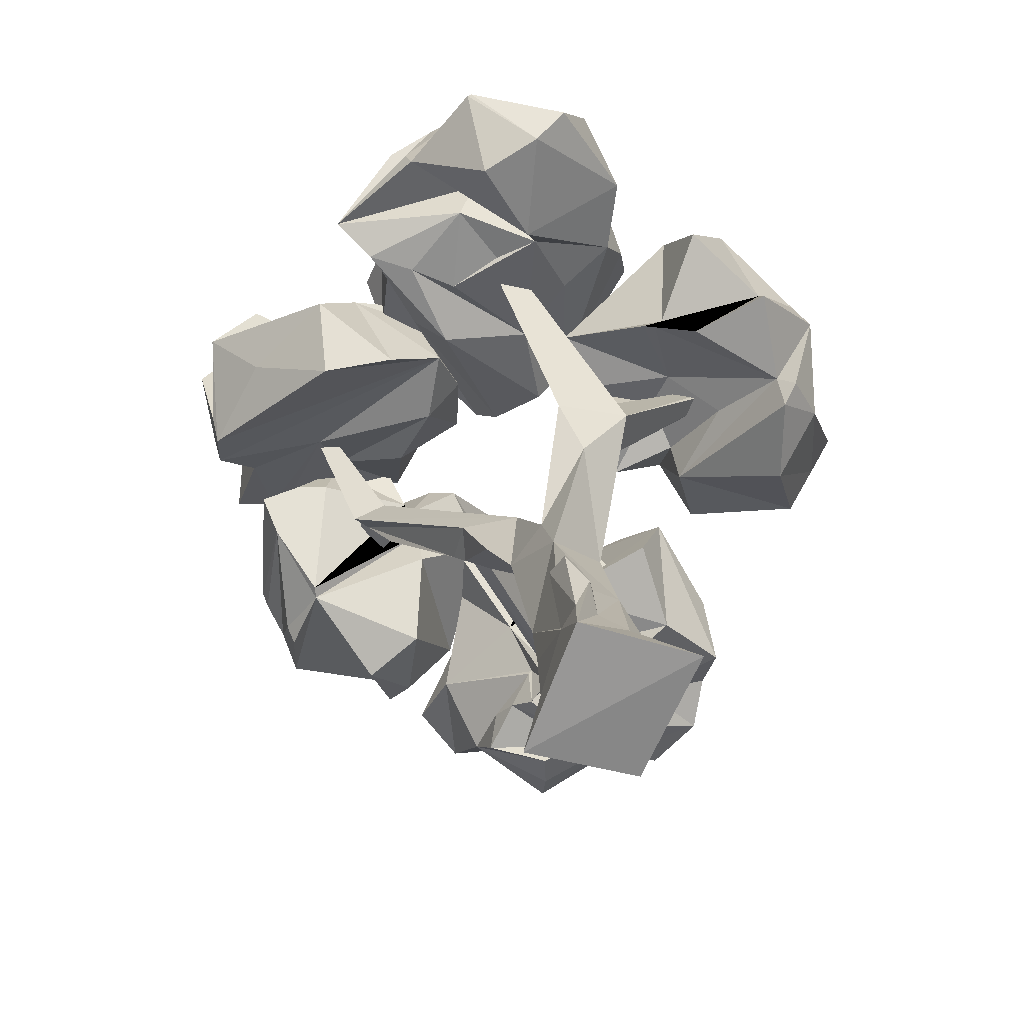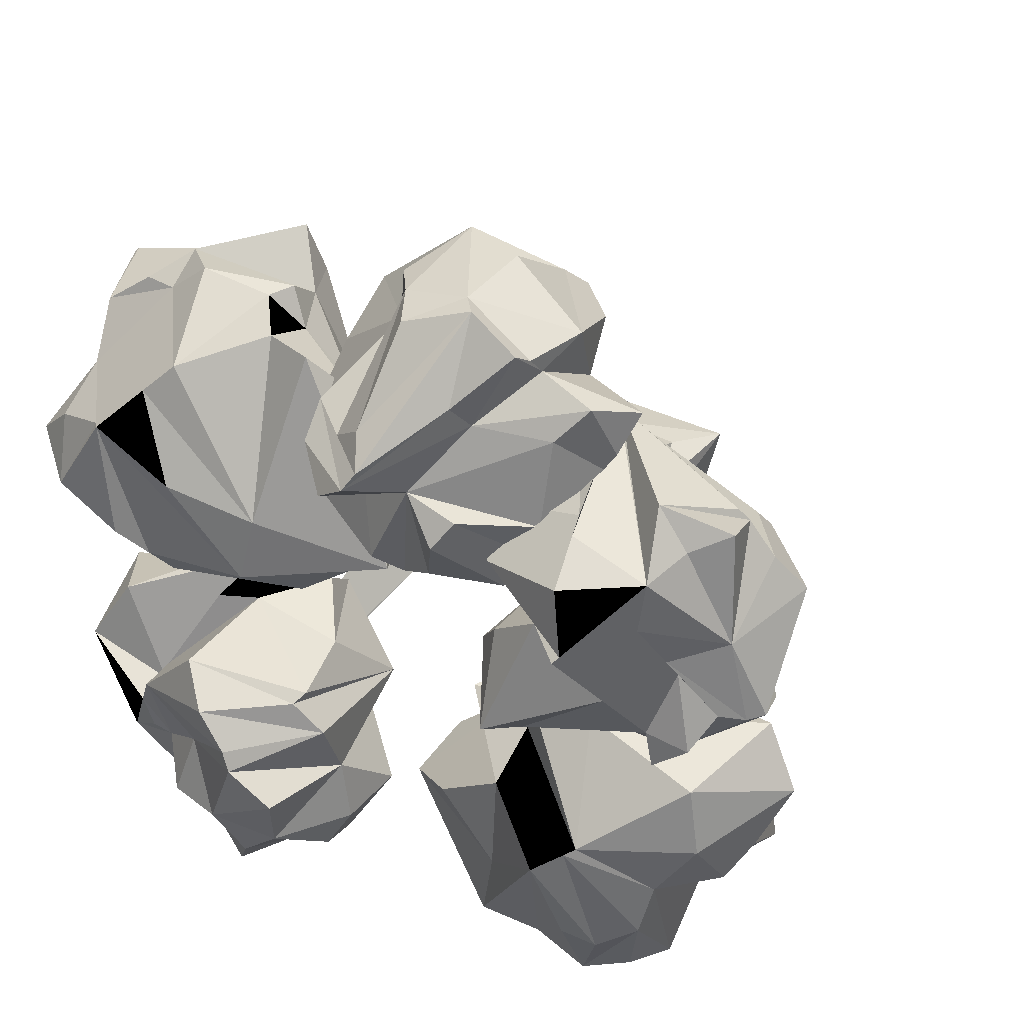
<metadata>
{"format":"obj","ext":"obj","renderer":"f3d","projection":"perspective","resolution":1024,"background":"white","views":[{"elev":-69.0,"azim":59.4,"up":"+Y"},{"elev":21.1,"azim":-155.0,"up":"+Z"}]}
</metadata>
<code>
v 0.188 -0.7936 -0.08742
v 0.08461 -0.5323 -0.06561
v 0.1251 -0.6122 -0.2119
v -0.0143 -0.6409 -0.2176
v -0.0143 -0.6409 -0.01755
v 0.03261 -0.7957 -0.07555
v 0.1823 -0.8201 -0.2925
v 0.02512 -0.8762 -0.225
v 0.09892 -1.15 -0.3184
v -0.2897 0.03478 0.2195
v -0.05755 -0.4495 0.04422
v -0.1523 -0.4395 -0.02065
v -0.05382 -0.3415 -0.1039
v -0.1378 -0.4306 -0.1042
v -0.3514 0.07943 0.2728
v -0.3966 0.07138 0.2216
v -0.355 0.01295 0.1368
v -0.3252 0.0953 0.1344
v -0.1656 0.3505 0.6816
v -0.1752 -0.3967 0.008659
v 0.02954 -1.203 -0.1475
v 0.2189 -0.968 -0.1069
v 0.4031 -0.357 -0.05285
v 0.1469 -1.545 -0.4083
v 0.2232 -1.155 -0.316
v 0.009863 -1.353 -0.2774
v 0.1904 -1.497 -0.1374
v 0.2557 -1.286 -0.2045
v 0.3983 -1.734 -0.438
v 0.004578 -1.698 -0.4905
v -0.08159 -1.721 -0.181
v 0.3008 -1.559 -0.2828
v 0.2758 -1.5 -0.2005
v -0.01698 -1.498 -0.3243
v 0.3121 -1.728 -0.1075
v 0.2078 -1.551 -0.1258
v 0.405 -0.6218 -0.108
v 0.443 -0.4788 -0.0003903
v 0.4985 -0.4011 -0.2106
v 0.3234 -0.3982 -0.2141
v 0.6221 0.1611 -0.5992
v 0.7247 0.1433 0.5434
v 0.6196 0.1794 -0.5872
v 0.6136 0.1706 -0.6012
v -0.6961 0.4301 0.1162
v -0.3691 0.002343 0.2835
v -0.1722 -0.2737 -0.05993
v -0.5125 -0.01943 -0.6267
v -0.1636 -0.3808 -0.05271
v -0.5555 -0.02741 -0.6327
v -0.5195 -0.09932 -0.6635
v -0.4828 -0.0631 -0.6449
v -0.3498 -0.07254 0.1556
v 0.2651 -1.523 -0.3774
v 0.3064 -1.377 -0.1619
v 0.2895 -1.554 -0.1223
v 0.02062 -1.567 -0.1751
v 0.0371 -1.397 -0.1571
v 0.05796 -1.46 -0.3627
v 0.3149 -1.319 -0.07881
v 0.2384 -1.284 -0.07583
v 0.2997 -1.288 -0.1205
v 0.7704 -0.3804 -0.6146
v 0.8333 -0.3218 -0.6204
v 0.7613 -0.2404 -0.7484
v 0.2153 -0.02826 -0.3619
v 0.279 0.4105 -0.2918
v 0.2556 0.3816 -0.2677
v 0.3314 -0.1138 -0.527
v 0.3749 -0.01331 -0.4741
v 0.4343 -0.04522 -0.4846
v 0.5882 -0.1279 -0.512
v 0.747 0.1398 -0.7407
v 0.757 0.1398 -0.7331
v 0.6973 0.3294 -0.6601
v 0.561 -0.356 -0.7349
v 0.4223 -0.1158 -0.893
v 0.814 -0.3081 -0.2703
v 0.7416 -0.2209 -0.1742
v 0.7205 -0.1955 -0.1462
v 0.7556 -0.1657 -0.1929
v 0.9462 -0.003893 -0.4466
v 0.5092 0.02582 0.005698
v 0.5405 0.098 -0.03615
v 0.8899 0.224 -0.1433
v 0.8219 0.2834 -0.4368
v 0.9409 0.1401 -0.5947
v 1.003 0.2278 -0.2939
v 0.7252 0.293 -0.3084
v 0.7557 0.3631 -0.349
v 0.7959 0.2052 -0.402
v 0.7601 0.2456 -0.5456
v 0.6237 0.3482 -0.4897
v 0.4025 0.5391 -0.455
v 0.5589 0.3764 -0.6891
v 0.764 0.113 -0.7036
v 0.799 -0.2485 -0.5819
v 1.005 -0.2624 -0.4002
v 0.9633 -0.0665 -0.6231
v 0.5283 0.02531 -0.9232
v 0.6178 0.1386 -0.9466
v 0.5142 0.2878 -0.825
v 0.3716 0.372 -0.7216
v 0.297 0.5179 -0.5473
v 0.2361 0.2386 -0.535
v 0.3298 0.02981 -0.8306
v 0.3111 0.1887 -0.8061
v 0.2301 0.205 -0.6985
v 0.2032 0.01621 -0.6624
v 0.4648 0.01978 -0.3497
v 0.3686 0.02557 -0.1001
v 0.5769 -0.02185 -0.3375
v 0.598 0.2303 -0.1129
v 0.5108 0.1733 -0.1269
v 0.5542 0.4632 -0.1976
v 1.016 -0.03003 -0.156
v 0.3888 -0.1021 -0.1561
v 0.2756 0.1848 -0.2056
v 0.2158 0.3681 -0.3803
v 0.4172 0.5409 -0.401
v 0.4827 0.5391 -0.2997
v 0.8205 0.2357 -0.5334
v -0.1015 -0.1975 -0.7434
v 0.07603 -0.1508 -0.5452
v 0.1019 0.04979 -0.6029
v -0.513 -0.3795 -0.6167
v -0.5789 -0.312 -0.6843
v -0.567 -0.2923 -0.4342
v -0.2997 -0.243 -0.6714
v -0.3771 -0.3279 -0.6104
v -0.4248 -0.1586 -0.4537
v -0.4271 0.1433 -1.033
v -0.507 0.2502 -0.8923
v -0.6197 0.2358 -0.8302
v -0.3745 -0.1045 -0.8381
v -0.4222 -0.2063 -0.8049
v -0.3375 -0.1759 -0.7599
v -0.05655 0.03007 -0.3297
v -0.355 -0.0007796 -0.3803
v -0.2769 0.1722 -0.3476
v -0.04565 -0.1184 -0.4829
v -0.2434 0.2922 -0.4615
v -0.2064 0.2395 -0.7214
v -0.1523 0.1796 -0.9002
v -0.4033 0.4308 -0.6072
v -0.2957 0.1419 -0.9551
v -0.1456 -0.1162 -0.9685
v -0.4247 -0.03867 -1.063
v -0.281 0.00169 -1.011
v -0.4745 0.3875 -0.5702
v -0.5014 0.3711 -0.5563
v -0.6682 0.2515 -0.6905
v -0.7835 0.258 -0.5581
v -0.7714 0.2816 -0.379
v -0.9622 0.04646 -0.4417
v -0.81 0.128 -0.6834
v -0.6987 -0.1369 -0.8026
v -0.6625 -0.1149 -0.8214
v -0.8756 0.084 -0.5926
v -0.7223 -0.02545 -0.2678
v -0.4711 -0.2194 -0.4402
v -0.8079 -0.1699 -0.4401
v -0.7397 -0.3114 -0.664
v -0.8341 -0.1961 -0.7102
v -0.7264 -0.3102 -0.4475
v -0.643 -0.2426 -0.4181
v -0.5656 -0.2178 -0.8024
v -0.4812 -0.1704 -0.836
v -0.3821 -0.29 -0.5023
v -0.4258 -0.04387 -0.3435
v -0.4216 -0.0413 -0.3457
v -0.1903 -0.1849 -0.3874
v -0.4963 -0.3596 -0.4645
v -0.4592 -0.2122 -0.4464
v -0.2895 0.1985 -0.2161
v -0.4774 0.226 -0.2561
v -0.8911 0.04019 -0.2694
v -0.3467 0.09132 -0.1163
v -0.4882 0.1572 -0.1902
v -0.2821 0.1919 -0.2092
v -0.5553 0.129 -0.9966
v -0.6084 -0.02265 -1.024
v -0.4336 0.3015 -0.8409
v -0.04912 0.2113 -0.5577
v -0.05026 0.03359 -0.8708
v -0.1288 -0.05218 -0.306
v -0.4165 -0.342 -0.4784
v -0.6502 -0.3741 -0.6069
v -0.3918 0.2239 0.04196
v -0.3602 0.2777 0.09853
v -0.3505 0.2959 -0.1806
v -0.8532 -0.01322 0.2439
v -1.01 0.1611 0.1661
v -0.9462 0.2205 0.2579
v -0.8307 0.025 0.2841
v -0.6606 -0.04305 0.2641
v -0.6312 -0.04243 0.2838
v -0.6924 0.3914 -0.1833
v -0.6254 0.5053 -0.06351
v -0.6009 0.5469 -0.01968
v -0.7739 0.3943 -0.01241
v -0.4055 0.07372 0.01041
v -0.7226 0.2647 -0.2759
v -0.2989 0.4792 0.2596
v -0.4073 0.4296 0.3674
v -0.5526 0.4878 0.3934
v -0.5532 0.5275 0.356
v -0.5547 0.6325 0.2571
v -0.3266 0.51 0.2459
v -0.8977 0.3675 0.07943
v -0.7384 0.4517 0.4372
v -0.8691 0.2676 0.3825
v -0.8906 0.2477 0.3517
v -0.5263 0.1742 0.5575
v -0.5744 0.09257 0.4716
v -0.6872 0.5711 0.2087
v -0.7481 0.5432 0.2692
v -0.7151 0.5141 0.1375
v -0.5497 0.634 0.07197
v -0.5656 0.6267 0.08778
v -0.7568 0.4292 0.03121
v -0.8631 0.354 -0.1216
v -0.7023 0.3748 -0.2765
v -0.8021 0.3909 -0.2143
v -0.8474 0.09529 -0.1912
v -0.9255 0.1085 -0.1601
v -0.7771 -0.1295 -0.01704
v -0.3467 0.3006 0.1226
v -0.4577 0.532 0.1175
v -0.3796 0.4258 -0.2153
v -0.2507 0.3777 -0.0146
v -0.3096 0.5239 -0.1947
v -0.522 0.1762 0.5532
v -0.4425 0.2126 0.4743
v -0.3975 0.2171 0.3935
v -0.5911 -0.1149 -0.08257
v -0.9646 0.2951 -0.1223
v -0.9237 0.3193 -0.1341
v -0.3159 0.4509 0.04469
v -0.9076 0.3952 0.3678
v -0.8085 0.4457 0.3252
v -0.1425 0.4602 0.1641
v -0.1455 0.5757 0.4151
v -0.2222 0.6077 0.294
v -0.4265 0.4205 0.709
v -0.419 0.4705 0.7479
v -0.4821 0.3187 0.7822
v -0.4043 0.4227 0.2402
v -0.3579 0.3535 0.3378
v -0.3189 0.2831 0.3902
v 0.1291 0.4892 0.5852
v 0.0248 0.6003 0.5417
v -0.08311 0.7151 0.4968
v -0.05061 0.7253 0.4545
v -0.3384 0.4461 0.161
v -0.2769 0.5889 0.3614
v 0.2299 0.1648 0.6292
v 0.2766 0.2717 0.4562
v 0.2526 0.2332 0.4057
v -0.4471 0.0926 0.7546
v 0.2548 -0.01127 0.3238
v -0.2392 0.1387 0.4975
v -0.4502 0.192 0.6359
v -0.5618 0.3647 0.4671
v 0.06123 0.01233 0.2502
v -0.07331 0.4256 0.8644
v -0.01396 0.3193 0.8778
v -0.128 0.1778 0.9644
v -0.4066 0.5275 0.7711
v -0.2845 0.5061 0.8597
v -0.2481 0.451 0.8745
v -0.3154 0.04211 0.8437
v -0.3547 -0.0117 0.8005
v -0.004515 0.3178 0.7597
v 0.2165 -0.1588 0.4695
v 0.09105 -0.198 0.6329
v 0.2248 -0.03199 0.7408
v -0.07059 -0.007825 0.8125
v 0.001384 0.3196 0.752
v 0.1255 0.3544 0.5928
v 0.02985 0.4795 0.5266
v -0.2615 0.5798 0.6399
v -0.05761 0.6547 0.5804
v -0.1562 0.1514 0.2371
v -0.01665 0.3454 0.1075
v 0.1657 0.1402 0.2038
v 0.2 0.3906 0.3187
v -0.01373 0.5132 0.2065
v 0.1294 0.5712 0.5025
v -0.2914 0.5219 0.5866
v -0.4813 0.4777 0.5593
v -0.4432 0.4681 0.338
v -0.5609 0.4405 0.6377
v -0.5912 0.3555 0.5055
v 0.03665 0.6791 0.4126
v -0.6408 0.3205 0.6067
v -0.2863 0.2574 0.93
v -0.1159 0.5346 0.8218
v 0.757 0.1975 -0.07498
v 0.8236 0.08862 -0.01583
v 0.9336 0.1041 0.1191
v 0.9331 0.1642 0.1301
v 0.8498 0.3285 0.06158
v 0.7966 0.2534 -0.01669
v 0.1354 0.1271 0.04266
v 0.3215 -0.01842 0.4506
v 0.3624 -0.1696 0.3559
v 0.3747 0.1776 -0.07561
v 0.6811 -0.08517 0.1133
v 0.8506 -0.06258 0.05847
v 0.8467 0.3919 0.3746
v 0.8537 0.3805 0.3808
v 0.9643 0.1997 0.479
v 0.8956 0.1736 0.5509
v 0.8474 0.1552 0.6013
v 0.7968 0.384 0.4161
v 0.4592 0.3463 0.005475
v 0.9736 0.1074 0.6278
v 0.8017 0.1379 0.649
v 0.7326 0.3737 0.4697
v 0.7902 0.1335 0.6611
v 0.7657 0.1242 0.6866
v 0.6264 0.3568 0.5581
v 0.7132 0.3706 0.4858
v 0.646 0.156 0.762
v 0.7369 0.05165 0.7758
v 0.4446 -0.0612 0.663
v 0.4077 0.2384 0.6354
v 0.4811 0.1184 0.7006
v 0.4093 0.05844 0.6028
v 0.6352 0.404 0.2476
v 0.4059 0.3671 0.1724
v 0.2691 0.3089 0.6163
v 0.06141 0.2867 0.07592
v 0.2809 0.07774 -0.03365
v 0.4694 -0.03391 0.13
v 0.7786 -0.1821 0.2796
v 1.041 -0.1004 0.1403
v 1.111 0.2399 0.2896
v 1.001 0.345 0.1818
v 1.002 0.3056 0.3608
v 0.7378 -0.1796 0.5232
v 0.6689 -0.1596 0.3514
v 0.523 -0.166 0.4209
v 0.7788 -0.04755 0.7442
v 0.7904 -0.1337 0.7271
v 0.5031 -0.1274 0.8248
v 0.8457 0.112 0.7026
v 0.8077 -0.285 0.3243
v 0.8025 -0.05076 0.5134
v 1.081 -0.3226 0.4547
v 1.176 -0.2461 0.4172
v 0.9228 -0.344 0.541
v 1.06 -0.1743 0.6836
v 1.069 -0.1728 0.6759
v 0.5102 -0.1904 0.5606
v 0.4801 -0.19 0.6926
v 0.1966 0.2067 0.5098
v 0.4425 0.05343 0.7131
f 3 2 1
f 6 5 4
f 9 8 7
f 10 2 3
f 8 4 7
f 2 5 6
f 11 5 2
f 4 5 12
f 14 13 4
f 17 16 15
f 3 18 15
f 13 17 18
f 19 15 16
f 12 20 17
f 21 6 8
f 22 1 6
f 23 7 1
f 9 25 24
f 7 25 9
f 22 25 7
f 8 9 21
f 6 21 22
f 26 21 9
f 27 22 21
f 28 25 22
f 31 30 29
f 24 29 30
f 33 32 25
f 34 30 31
f 36 31 35
f 1 7 3
f 4 8 6
f 4 3 7
f 6 1 2
f 37 22 7
f 37 1 22
f 37 39 38
f 23 1 38
f 37 38 1
f 7 40 39
f 41 39 40
f 23 40 7
f 42 39 23
f 39 37 7
f 43 23 39
f 43 40 23
f 43 41 44
f 40 44 41
f 43 44 40
f 39 41 43
f 42 38 39
f 42 23 38
f 45 18 17
f 45 15 18
f 45 17 15
f 12 5 11
f 46 11 2
f 20 12 11
f 14 4 12
f 46 2 10
f 19 10 15
f 19 46 10
f 19 16 46
f 3 15 10
f 48 47 13
f 49 17 47
f 50 49 47
f 51 14 49
f 51 13 14
f 51 50 48 52
f 13 52 48
f 51 52 13
f 47 48 50
f 49 50 51
f 49 14 12
f 17 49 12
f 13 47 17
f 13 3 4
f 18 3 13
f 20 16 53
f 17 53 16
f 20 53 17
f 46 16 11
f 11 16 20
f 24 25 54
f 29 54 32
f 55 35 33
f 36 35 56
f 58 57 36
f 26 31 57
f 26 9 59
f 26 58 21
f 21 58 36
f 27 21 36
f 57 58 26
f 60 56 55
f 55 56 35
f 27 55 22
f 22 55 28
f 25 32 54
f 35 29 32
f 33 35 32
f 24 54 29
f 59 9 24
f 30 59 24
f 34 59 30
f 26 34 31
f 59 34 26
f 36 57 31
f 56 27 36
f 61 27 56
f 61 55 27
f 61 60 62
f 55 62 60
f 61 62 55
f 56 60 61
f 25 28 33
f 33 28 55
f 29 35 31
f 65 64 63
f 68 67 66
f 72 71 70 69
f 75 74 73
f 69 77 76
f 82 81 80 79 78
f 85 84 83
f 88 87 86
f 91 86 90 89
f 91 89 84
f 88 91 85
f 92 90 86
f 92 87 74
f 93 92 75
f 95 94 93
f 96 73 74 87
f 99 98 97
f 65 96 99
f 65 73 96
f 102 101 100
f 105 104 103
f 70 66 105
f 109 108 107 106
f 71 110 70
f 110 112 111
f 112 72 97
f 112 110 71 72
f 114 111 83 84 113
f 115 89 90
f 94 104 105
f 68 115 67
f 68 114 115
f 109 106 77
f 77 106 107
f 77 107 103
f 103 107 108
f 103 108 105
f 105 108 109
f 69 109 77
f 105 109 69
f 76 77 100
f 76 100 65
f 65 100 101
f 73 101 102
f 65 101 73
f 73 102 95
f 95 102 103
f 95 103 104
f 69 76 63
f 69 63 97
f 97 63 64
f 97 64 99
f 99 64 65
f 63 76 65
f 100 77 103
f 105 69 70
f 98 78 97
f 97 78 79
f 112 79 80
f 97 79 112
f 83 80 81
f 112 80 83
f 83 81 85
f 85 81 116
f 88 116 82
f 85 116 88
f 88 82 87
f 87 82 98
f 87 98 99
f 69 97 72
f 78 98 82
f 87 99 96
f 91 88 86
f 82 116 81
f 84 85 91
f 89 113 84
f 114 113 89
f 112 83 111
f 110 111 117
f 66 117 118
f 110 117 66
f 66 118 68
f 68 118 114
f 115 114 89
f 67 119 66
f 66 119 105
f 95 104 94
f 93 94 120
f 93 120 90
f 90 120 121
f 90 121 115
f 115 121 67
f 119 67 121
f 119 121 120
f 119 120 94
f 105 119 94
f 110 66 70
f 118 117 111
f 114 118 111
f 100 103 102
f 73 95 75
f 75 95 93
f 92 93 90
f 74 75 92
f 87 122 86
f 86 122 92
f 92 122 87
f 125 124 123
f 128 127 126
f 131 130 129
f 134 133 132
f 137 136 135
f 140 139 138
f 125 142 141
f 125 144 143
f 144 146 145
f 147 146 144
f 149 135 148
f 133 150 145
f 152 151 150
f 155 154 153
f 158 157 156
f 157 159 156
f 162 161 160
f 162 164 163
f 128 166 165
f 167 157 158
f 136 168 135
f 168 158 148
f 168 136 127
f 126 127 137
f 169 126 130
f 131 171 170
f 172 141 138
f 131 139 171
f 174 161 173
f 140 170 171 139
f 140 142 145 150 151
f 176 175 151
f 176 177 160
f 160 174 170
f 180 175 176 179 178
f 148 181 132
f 182 181 148
f 146 132 183
f 148 132 146
f 146 183 145
f 145 183 133
f 150 133 134
f 150 134 152
f 152 134 182
f 152 182 158
f 158 182 148
f 152 153 151
f 151 153 154
f 151 154 176
f 176 154 177
f 160 177 155
f 160 155 162
f 162 155 159
f 162 159 164
f 180 178 170
f 170 178 179
f 160 179 176
f 170 179 160
f 151 175 180
f 140 180 170
f 151 180 140
f 125 184 142
f 143 184 125
f 142 184 143
f 145 143 144
f 142 143 145
f 147 185 125
f 125 185 144
f 148 146 149
f 135 149 147
f 123 147 125
f 135 147 123
f 139 186 138
f 172 186 139
f 142 138 141
f 125 141 124
f 123 124 172
f 123 172 131
f 131 172 139
f 138 142 140
f 129 123 131
f 135 123 129
f 172 124 141
f 138 186 172
f 169 173 126
f 162 166 161
f 160 161 174
f 170 174 187
f 131 187 169
f 170 187 131
f 131 169 130
f 165 188 127
f 127 188 163
f 167 163 164
f 127 163 167
f 157 164 159
f 167 164 157
f 166 162 165
f 128 165 127
f 188 165 162
f 161 166 128
f 126 173 128
f 161 128 173
f 163 188 162
f 155 177 154
f 159 155 153
f 156 159 153
f 152 156 153
f 173 169 187
f 130 126 137
f 129 130 137
f 173 187 174
f 129 137 135
f 136 137 127
f 181 182 134
f 168 148 135
f 132 181 134
f 133 183 132
f 147 149 146
f 168 167 158
f 127 167 168
f 144 185 147
f 156 152 158
f 191 190 189
f 195 194 193 192
f 189 197 196
f 201 200 199 198
f 203 191 202
f 209 208 207 206 205 204
f 194 210 193
f 213 212 211
f 215 214 212
f 195 215 194
f 218 217 216
f 201 221 218 216 220 219 200
f 218 221 210
f 221 201 222
f 203 198 191
f 224 223 203
f 196 192 193
f 227 226 225
f 229 228 190
f 199 200 219 229
f 230 198 199
f 230 232 231
f 217 214 233
f 208 220 216 217
f 229 219 220
f 206 233 234
f 197 235 234 233 214 215
f 235 228 205
f 197 189 190 228
f 236 225 203
f 203 225 226
f 203 226 237
f 237 226 227
f 196 227 236
f 237 227 196
f 196 236 202
f 202 236 203
f 198 223 224
f 203 223 198
f 198 224 201
f 201 224 222
f 221 222 238
f 210 238 237
f 221 238 210
f 210 237 193
f 193 237 196
f 191 231 190
f 190 231 239
f 190 239 229
f 229 239 232
f 229 232 199
f 199 232 230
f 198 230 191
f 209 204 228
f 228 204 205
f 234 205 206
f 233 206 207
f 233 207 217
f 217 207 208
f 220 208 209
f 229 209 228
f 220 209 229
f 213 240 210
f 210 240 241
f 210 241 217
f 217 241 211
f 214 211 212
f 217 211 214
f 215 212 213
f 194 213 210
f 215 213 194
f 195 192 196
f 215 195 196
f 189 202 191
f 196 202 189
f 225 236 227
f 215 196 197
f 205 234 235
f 228 235 197
f 211 241 240
f 211 240 213
f 218 210 217
f 222 224 203
f 238 222 203
f 237 238 203
f 231 191 230
f 232 239 231
f 244 243 242
f 247 246 245
f 250 249 248
f 254 253 252 251
f 248 256 244 255
f 259 258 257
f 262 261 260
f 262 260 263
f 250 262 264 249
f 265 262 250
f 268 267 266
f 246 271 270 269
f 247 271 246
f 247 260 273 272
f 274 267 268
f 277 276 275
f 278 268 273
f 280 279 274
f 279 280 281
f 266 274 279
f 253 282 270
f 252 283 266
f 285 284 242
f 288 287 286
f 258 259 287
f 243 289 281
f 290 269 282
f 291 290 243
f 249 264 292
f 264 294 293 291
f 290 245 269
f 257 275 261
f 261 275 276
f 261 276 273
f 273 276 278
f 268 278 277
f 268 277 274
f 274 277 257
f 274 257 258
f 286 261 265
f 275 257 277
f 280 258 287
f 281 280 287
f 287 259 286
f 285 286 265
f 261 286 259
f 281 287 288
f 243 288 285
f 281 288 243
f 243 285 242
f 255 242 284
f 255 284 250
f 250 284 265
f 262 265 261
f 286 285 288
f 243 295 289
f 254 295 243
f 281 289 251
f 281 251 279
f 279 251 252
f 279 252 266
f 282 253 254
f 282 254 290
f 290 254 243
f 242 255 244
f 248 255 250
f 243 244 256
f 243 256 292
f 292 256 248
f 292 248 249
f 243 292 291
f 290 291 293
f 245 293 296
f 290 293 245
f 245 296 263
f 263 296 294
f 263 294 262
f 262 294 264
f 245 263 247
f 247 263 260
f 294 296 293
f 269 245 246
f 271 297 272
f 247 297 271
f 271 272 268
f 268 272 273
f 261 273 260
f 283 270 298
f 266 298 271
f 283 298 266
f 266 271 268
f 271 298 270
f 253 283 252
f 270 283 253
f 289 295 254
f 251 289 254
f 277 278 276
f 270 282 269
f 291 292 264
f 285 265 284
f 257 261 259
f 272 297 247
f 266 267 274
f 274 258 280
f 304 303 302 301 300 299
f 307 306 305
f 310 309 308
f 316 315 314 313 312 311
f 308 317 304
f 314 318 313
f 316 320 319 315
f 323 322 321
f 320 324 323 321 319
f 327 326 325
f 330 329 328
f 306 327 330
f 306 307 327
f 331 324 320 316 311
f 332 323 324
f 334 333 332
f 308 335 305
f 336 307 335
f 309 337 336
f 309 310 337
f 340 339 338
f 311 312 340
f 301 338 310
f 340 312 341
f 339 341 313
f 344 343 342
f 314 315 319 321 322 318
f 322 325 326
f 346 318 345
f 348 326 347
f 346 350 349
f 350 342 337
f 308 299 300
f 304 299 308
f 308 300 310
f 310 300 301
f 338 301 302
f 338 302 340
f 340 302 303
f 311 303 304
f 340 303 311
f 311 304 317
f 352 351 338
f 338 351 349
f 349 351 353
f 346 353 354
f 349 353 346
f 318 354 355
f 346 354 318
f 318 355 313
f 313 355 352
f 339 352 338
f 313 352 339
f 310 338 349
f 351 352 355
f 341 339 340
f 345 348 347
f 346 345 347
f 350 346 347
f 342 350 347
f 310 349 337
f 337 349 350
f 337 343 344
f 342 343 337
f 336 344 356
f 337 344 336
f 307 356 357
f 336 356 307
f 327 357 347
f 307 357 327
f 327 347 326
f 330 358 334
f 334 358 333
f 332 333 328
f 323 328 329
f 332 328 323
f 323 329 325
f 325 329 359
f 325 359 327
f 327 359 330
f 306 330 334
f 311 317 331
f 324 331 332
f 306 334 305
f 307 305 335
f 336 335 308
f 330 359 329
f 356 344 342
f 357 356 342
f 347 357 342
f 354 353 351
f 355 354 351
f 309 336 308
f 313 341 312
f 348 345 318
f 322 348 318
f 326 348 322
f 323 325 322
f 332 331 317
f 334 332 317
f 328 333 358
f 328 358 330
f 305 334 317
f 305 317 308

</code>
